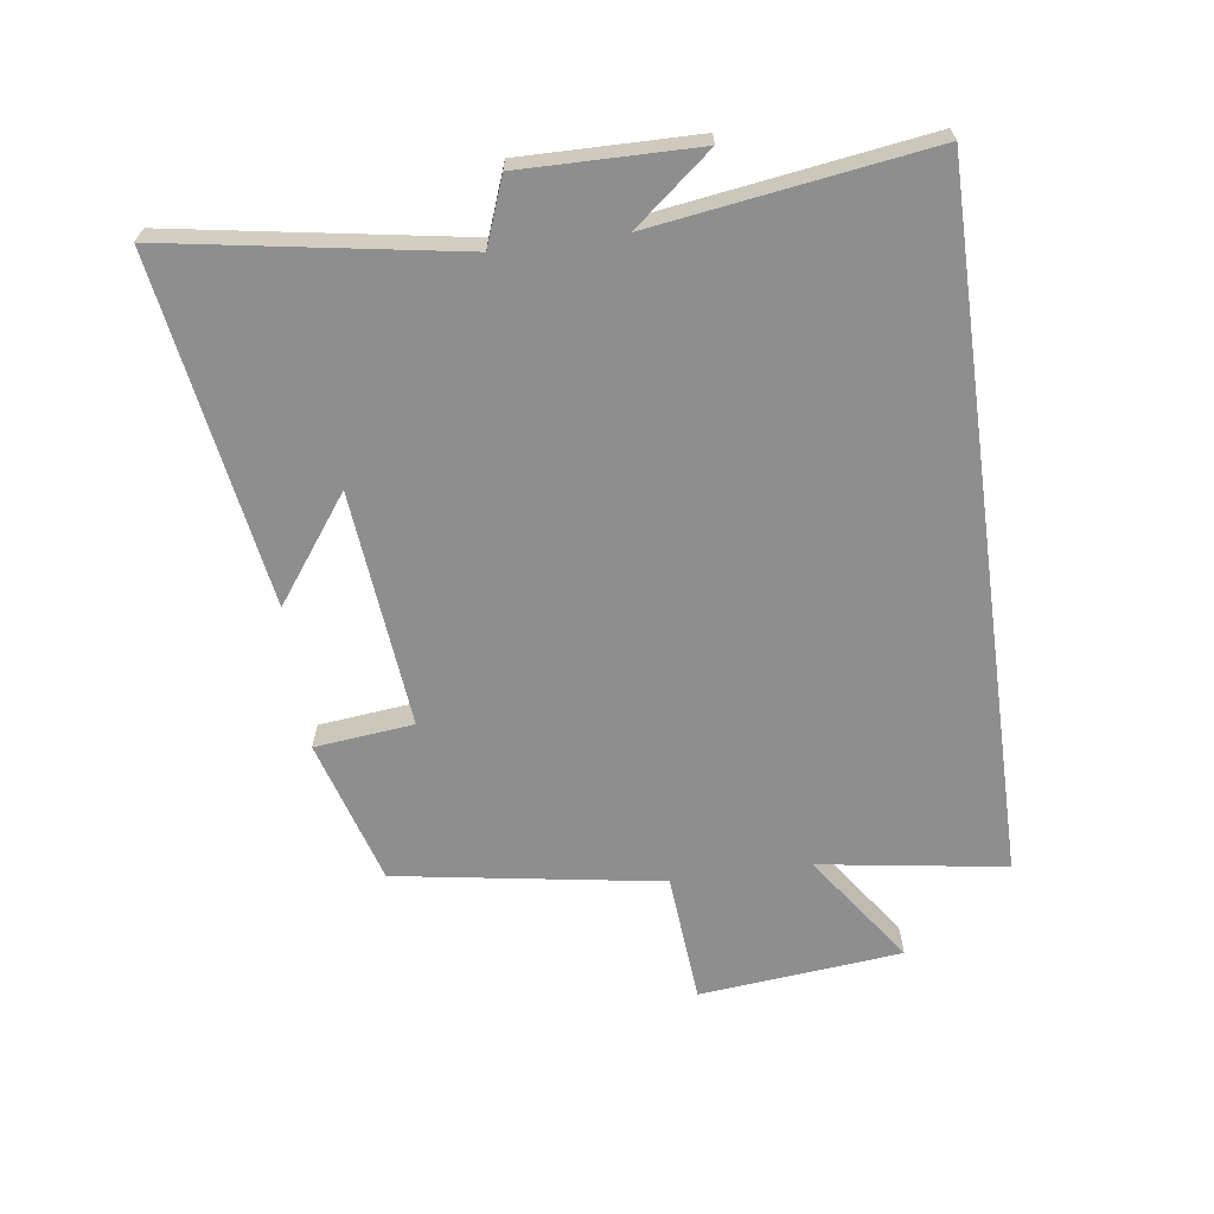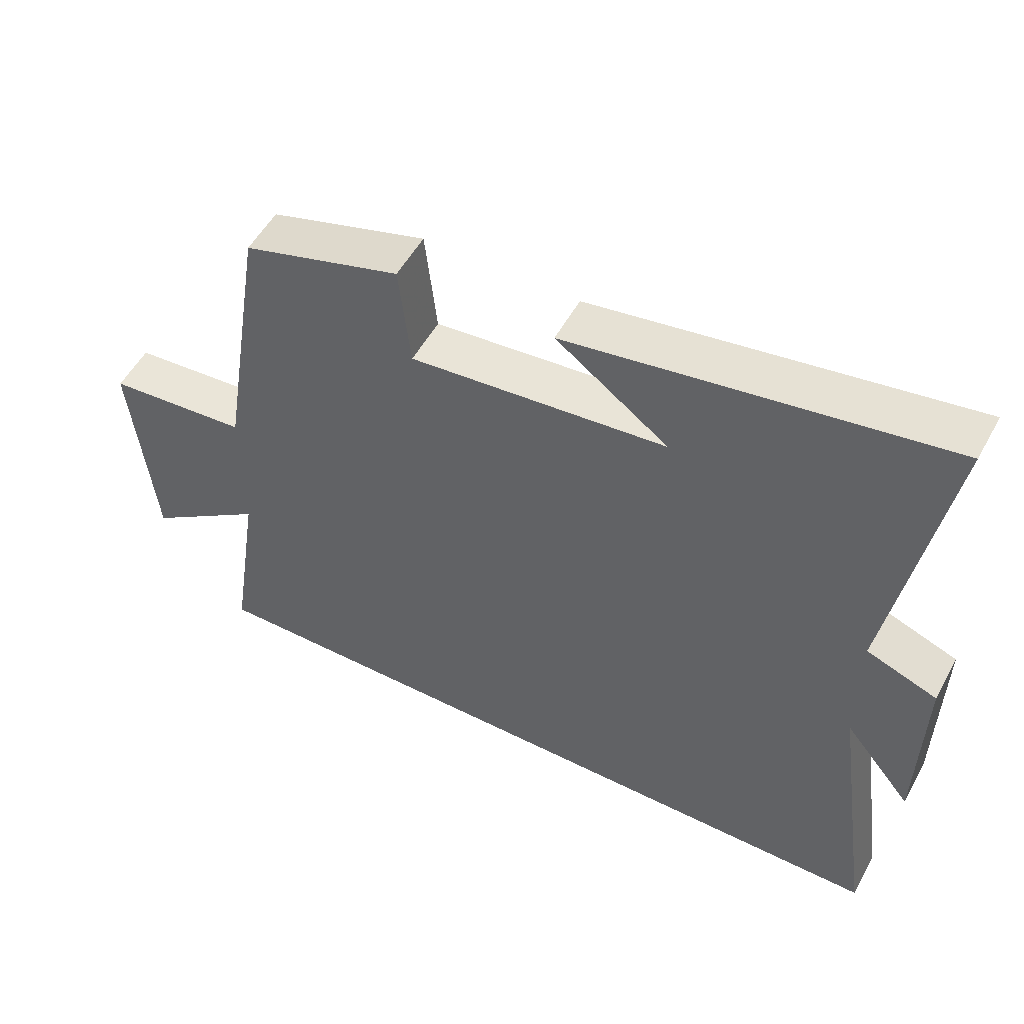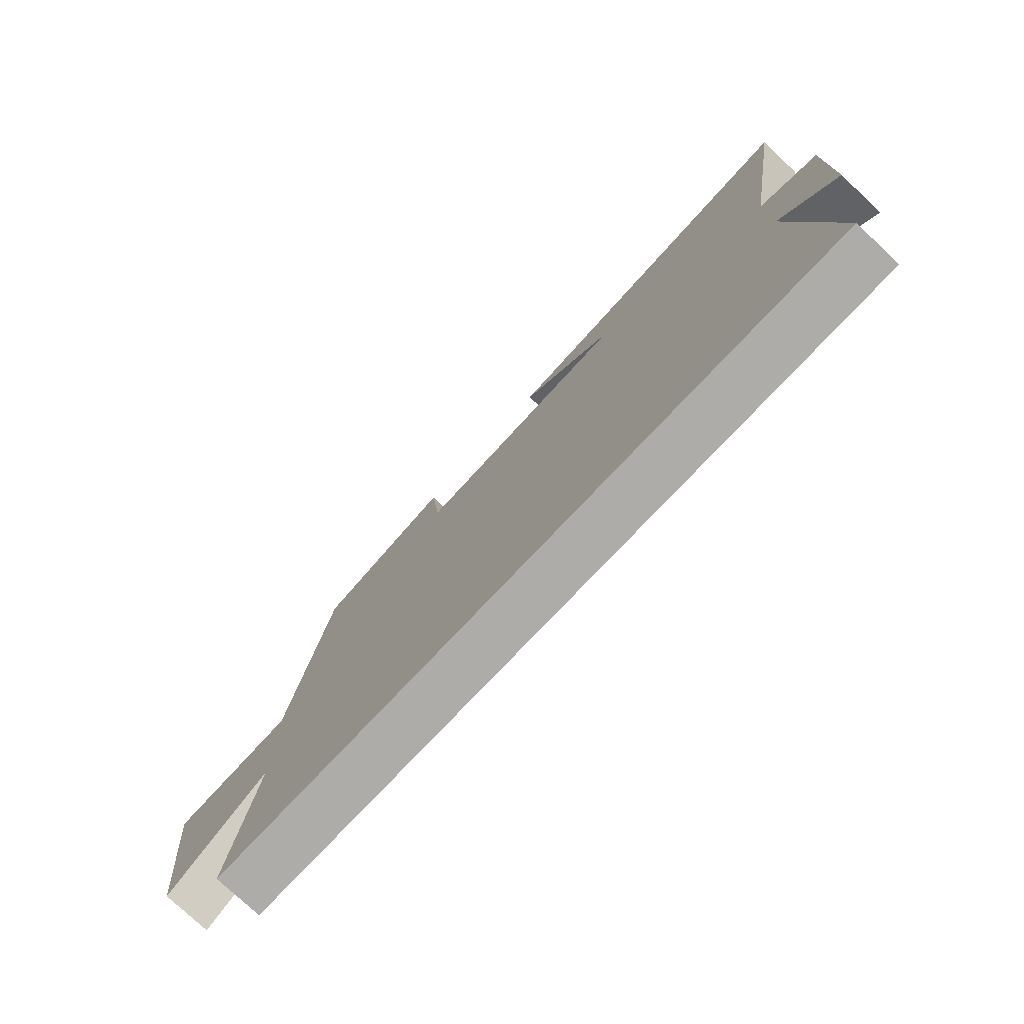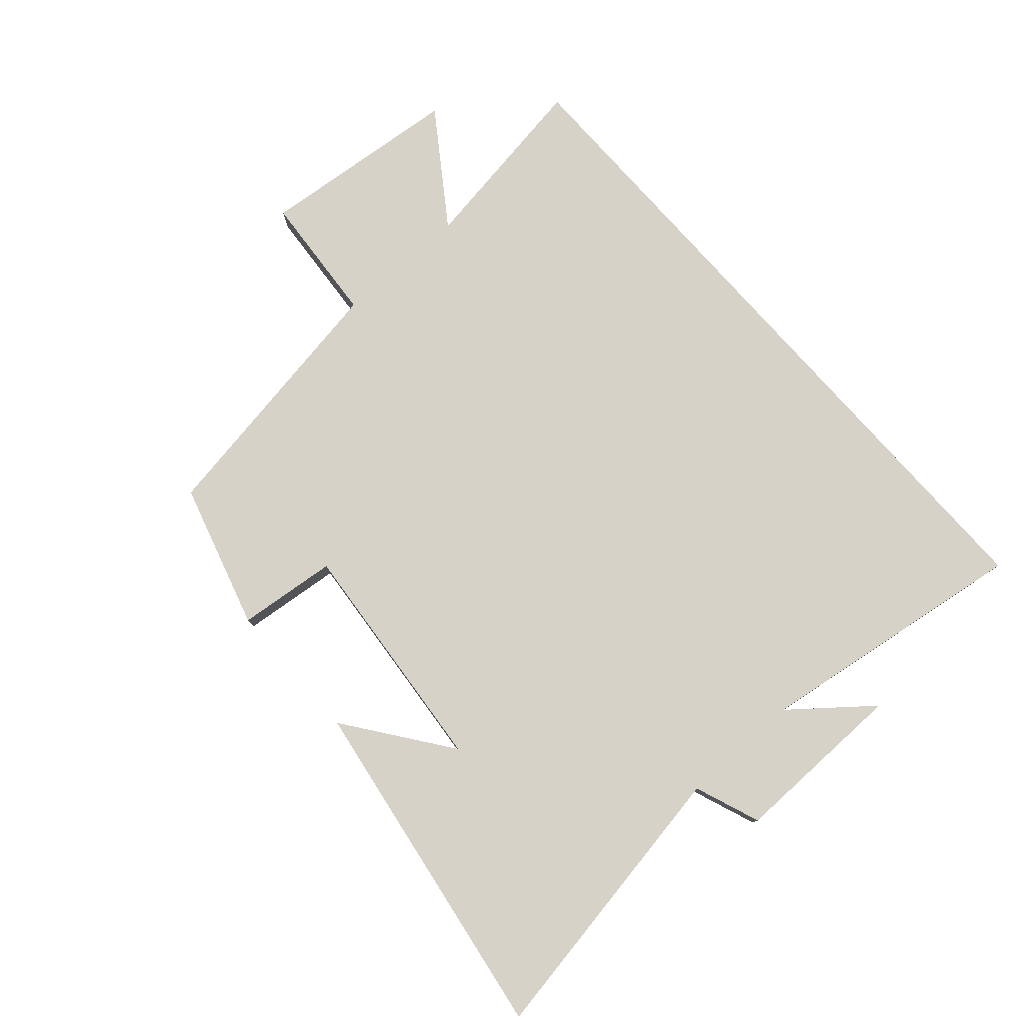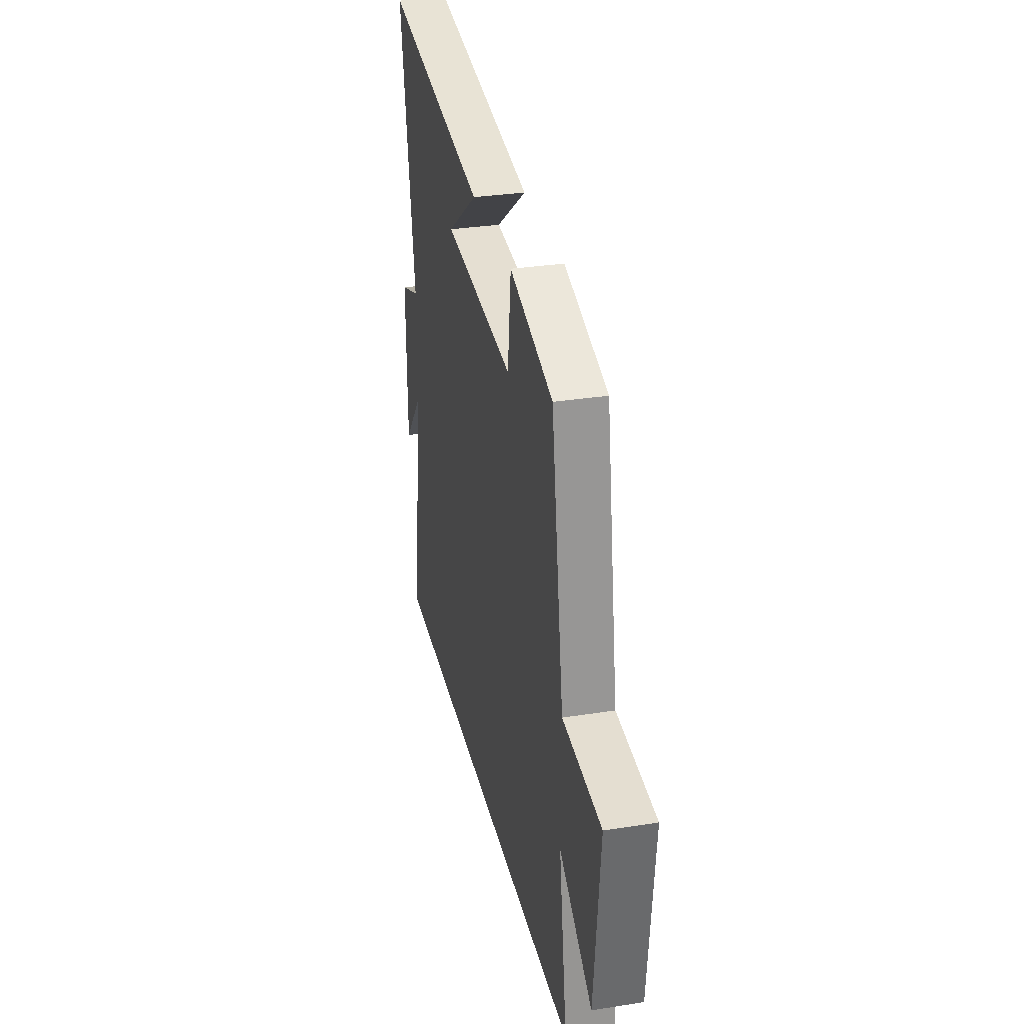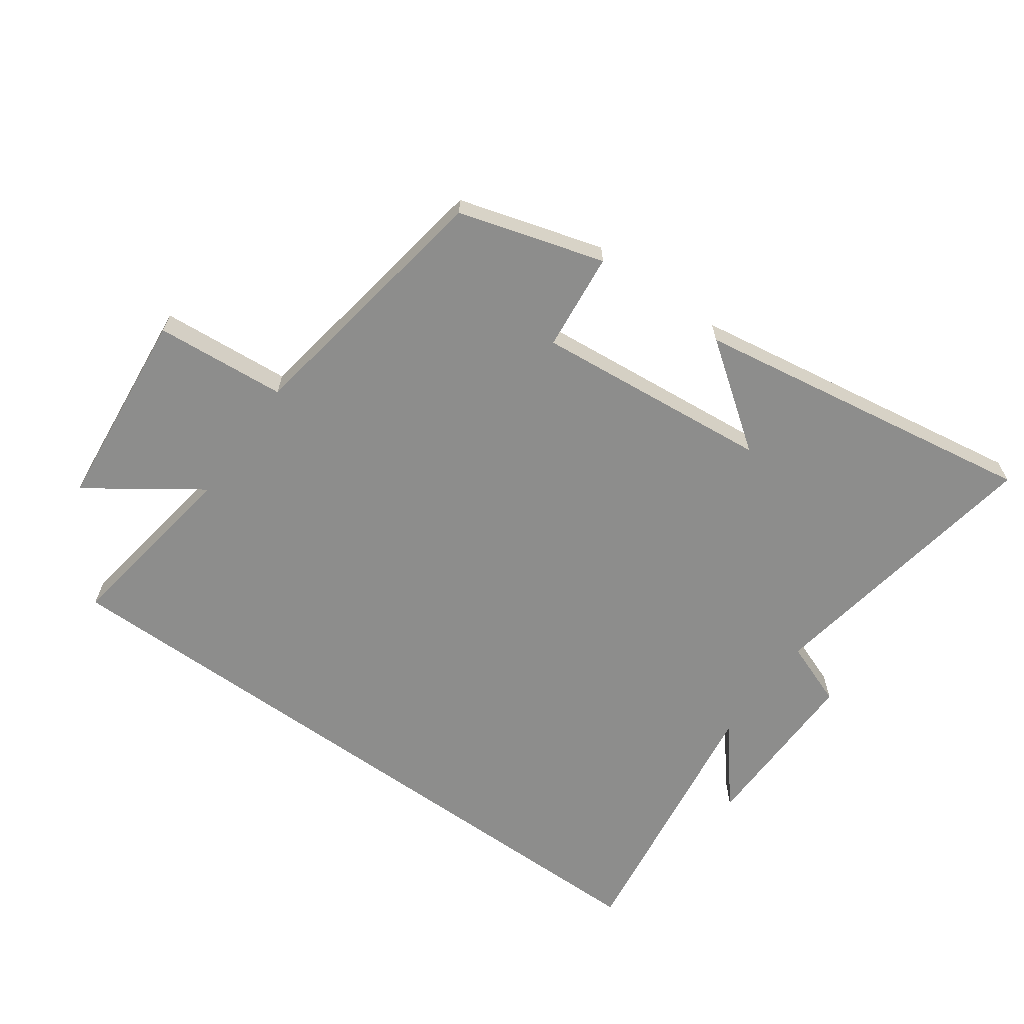
<metadata>
{"format":"obj","ext":"obj","renderer":"f3d","projection":"perspective","resolution":1024,"background":"white","views":[{"elev":-65.0,"azim":97.9,"up":"+Y"},{"elev":53.3,"azim":28.3,"up":"+Z"},{"elev":-76.6,"azim":46.7,"up":"+Z"},{"elev":78.5,"azim":48.4,"up":"+Y"},{"elev":31.6,"azim":-102.6,"up":"+Z"},{"elev":-64.5,"azim":-35.6,"up":"+Y"}]}
</metadata>
<code>
v -0.432 0.07 0.432
v -0.201 0.07 0.5
v -0.184 0.07 0.343
v 0.192 0.07 0.379
v 0.027 0.07 0.5
v 0.577 0.07 0.588
v 0.5 0.07 0.129
v 0.604 0.07 0.09
v 0.6 0.07 -0.188
v 0.5 0.07 -0.065
v 0.563 0.07 -0.5
v -0.545 0.07 -0.5
v -0.5 0.07 -0.205
v -0.676 0.07 -0.328
v -0.708 0.07 -0.006
v -0.5 0.07 0.011
v -0.432 0 0.432
v -0.201 0 0.5
v -0.184 0 0.343
v 0.192 0 0.379
v 0.027 0 0.5
v 0.577 0 0.588
v 0.5 0 0.129
v 0.604 0 0.09
v 0.6 0 -0.188
v 0.5 0 -0.065
v 0.563 0 -0.5
v -0.545 0 -0.5
v -0.5 0 -0.205
v -0.676 0 -0.328
v -0.708 0 -0.006
v -0.5 0 0.011
f 13 14 15 16
f 1 2 3
f 16 1 3
f 13 16 3
f 13 3 4
f 12 13 4
f 11 12 4
f 10 11 4
f 7 8 9 10
f 7 10 4
f 6 7 4
f 4 5 6
f 32 31 30 29
f 19 18 17
f 19 17 32
f 19 32 29
f 20 19 29
f 20 29 28
f 20 28 27
f 20 27 26
f 26 25 24 23
f 20 26 23
f 20 23 22
f 22 21 20
f 1 17 18 2
f 2 18 19 3
f 3 19 20 4
f 4 20 21 5
f 5 21 22 6
f 6 22 23 7
f 7 23 24 8
f 8 24 25 9
f 9 25 26 10
f 10 26 27 11
f 11 27 28 12
f 12 28 29 13
f 13 29 30 14
f 14 30 31 15
f 15 31 32 16
f 16 32 17 1

</code>
